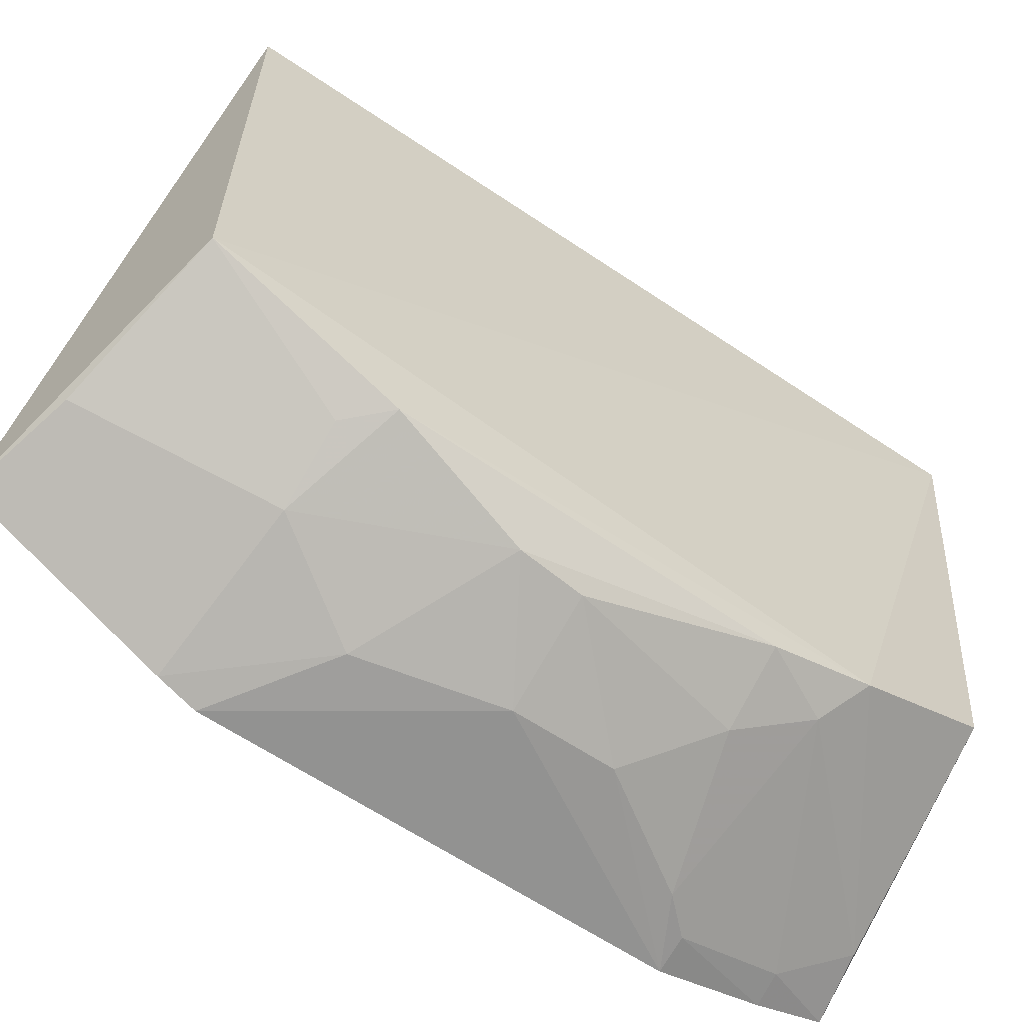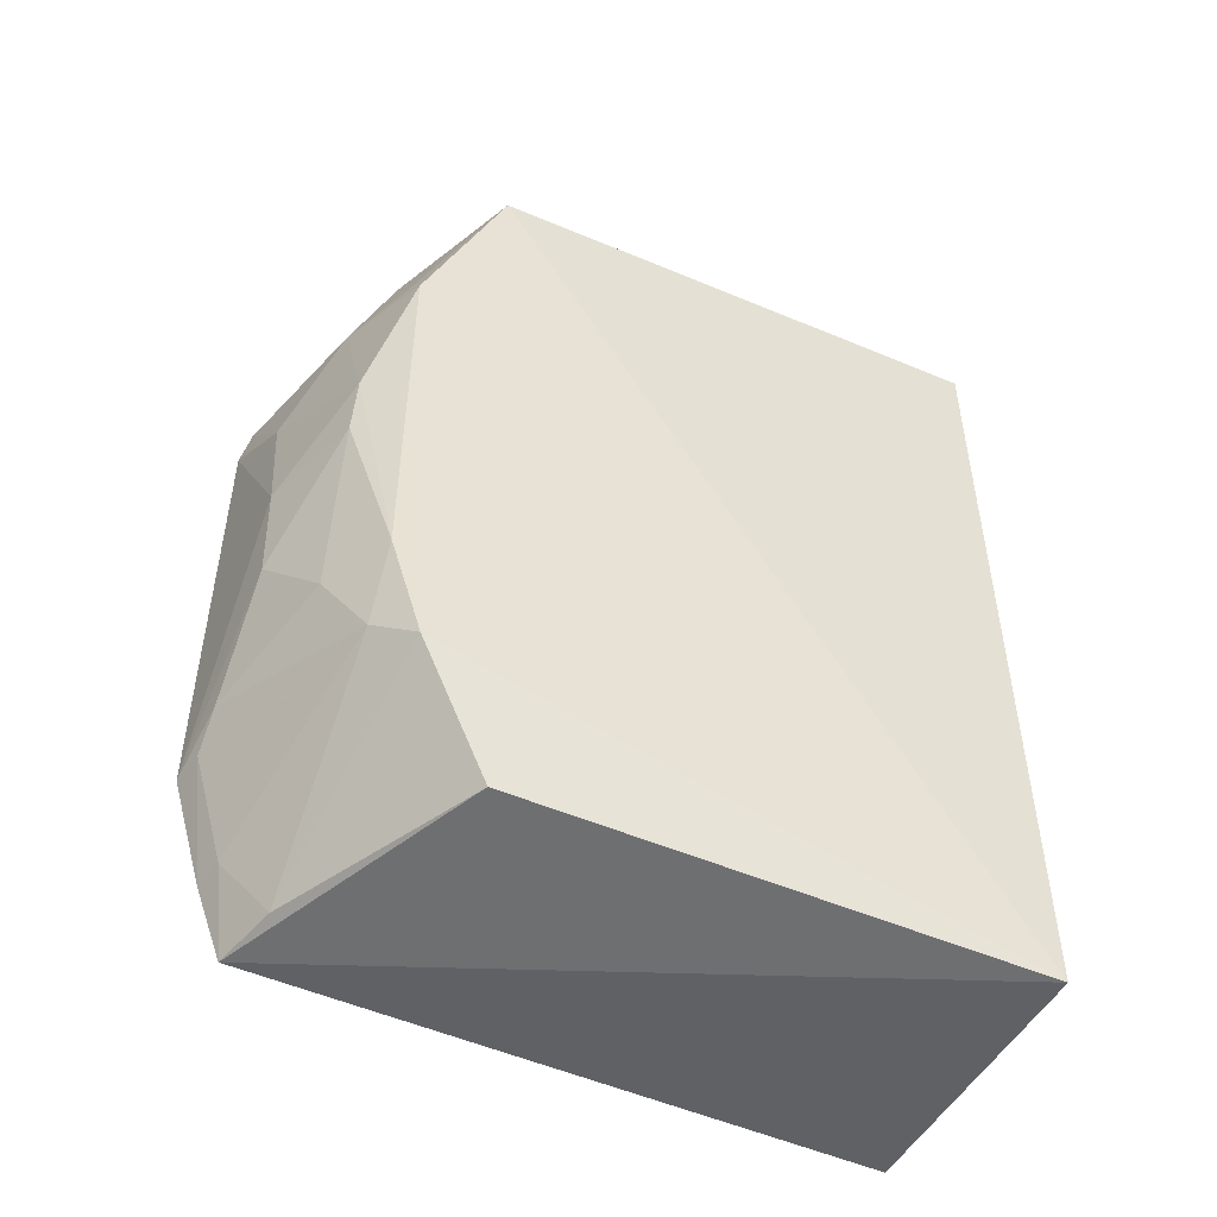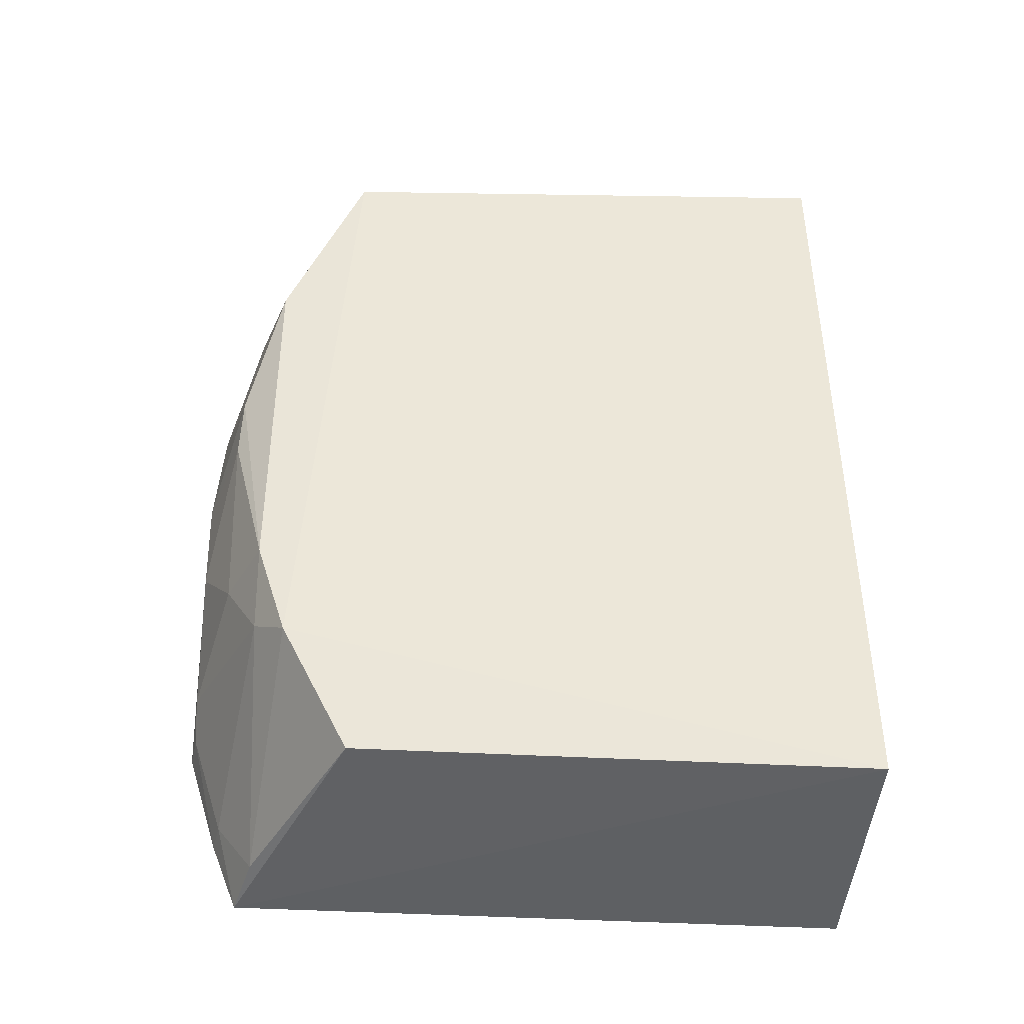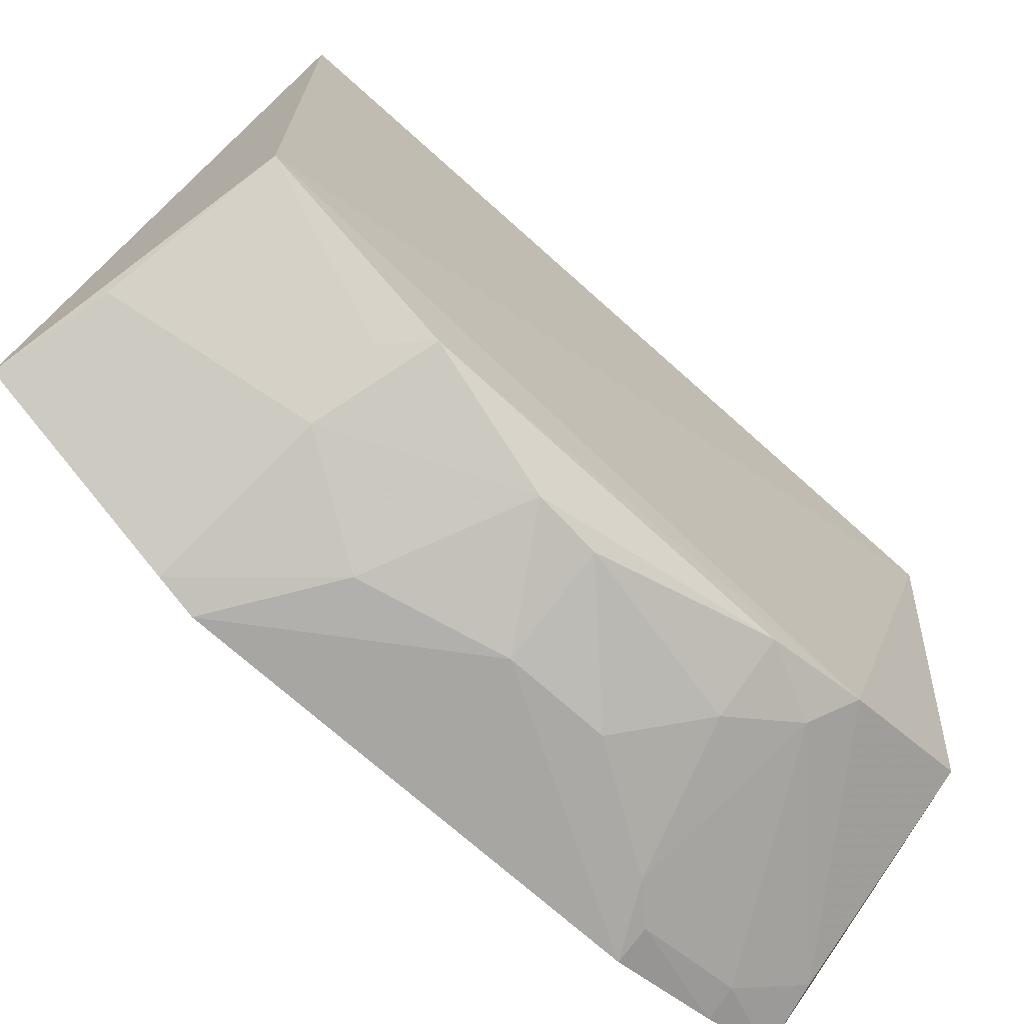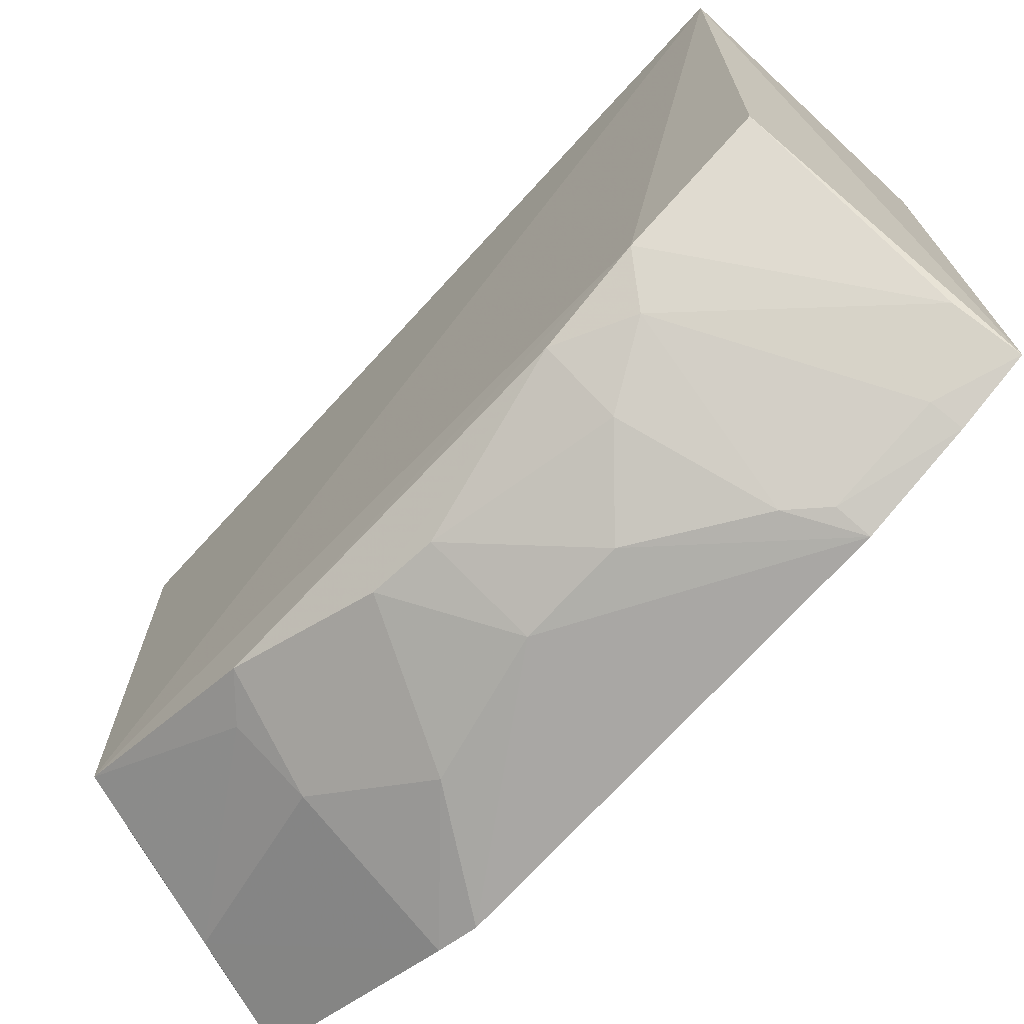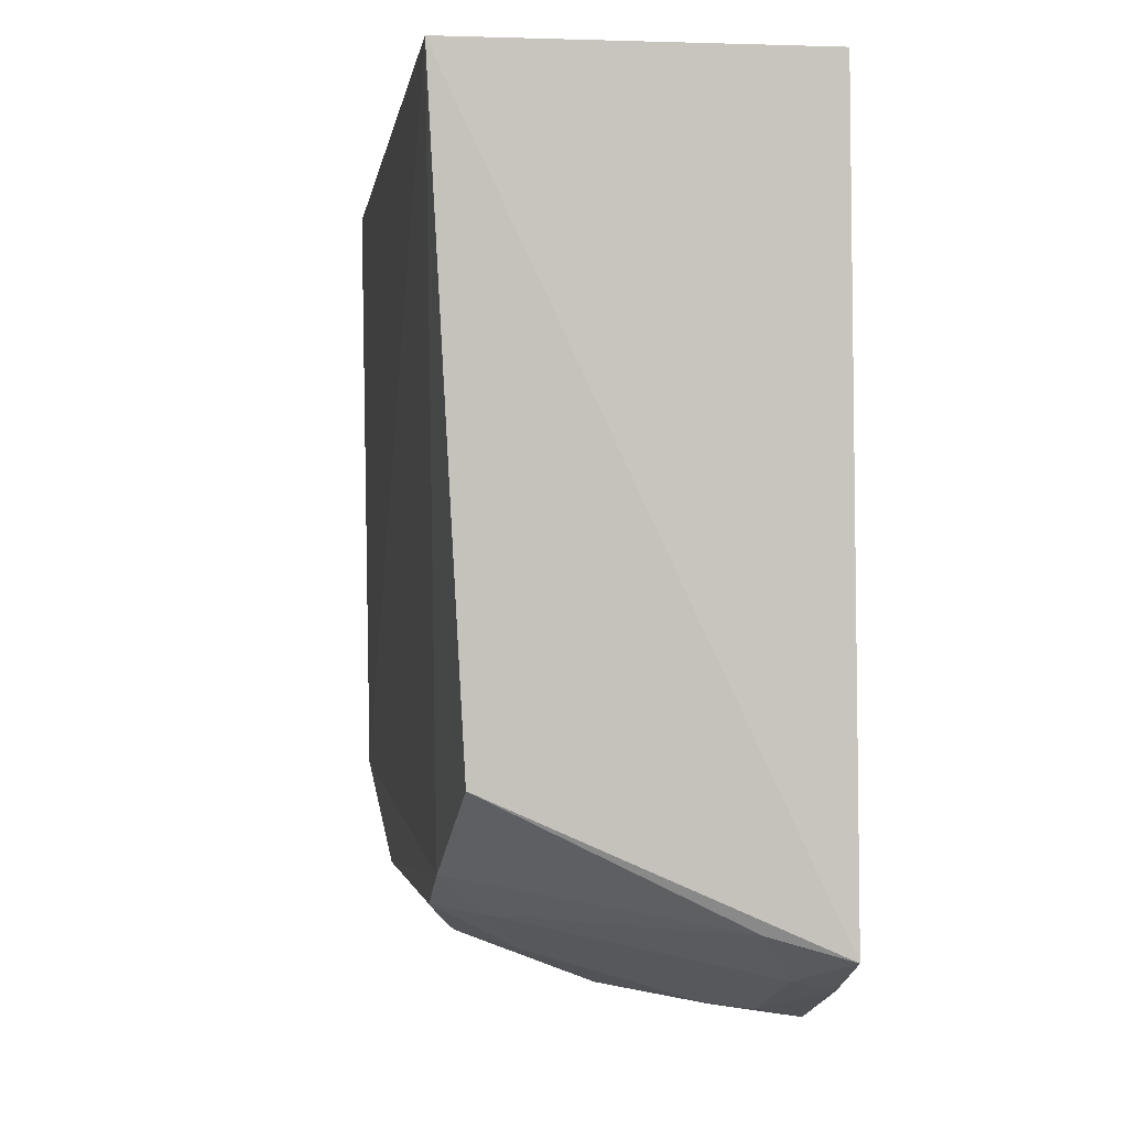
<metadata>
{"format":"obj","ext":"obj","renderer":"f3d","projection":"perspective","resolution":1024,"background":"white","views":[{"elev":-64.0,"azim":-124.1,"up":"+Z"},{"elev":-48.9,"azim":-116.4,"up":"+Y"},{"elev":-42.0,"azim":-92.7,"up":"+Y"},{"elev":-71.9,"azim":-131.9,"up":"+Z"},{"elev":-73.2,"azim":-42.7,"up":"+Z"},{"elev":-1.2,"azim":-7.2,"up":"+Z"}]}
</metadata>
<code>
v -0.2348 -0.1778 0.01587
v -0.2311 -0.1725 -0.2455
v -0.2348 0.1706 0.01587
v -0.3561 0.1706 0.01587
v -0.3561 -0.1778 0.01587
v -0.2408 0.1915 -0.2342
v -0.2316 0.09203 -0.2716
v -0.3463 -0.06707 -0.238
v -0.2592 -0.08357 -0.2689
v -0.3434 -0.166 -0.1959
v -0.3528 0.1669 -0.2049
v -0.3344 0.03105 -0.2536
v -0.2318 -0.09775 -0.2716
v -0.3314 -0.09665 -0.2383
v -0.3472 -0.1095 -0.2248
v -0.3025 0.1032 -0.2523
v -0.2891 -0.03788 -0.2676
v -0.3486 0.08861 -0.2385
v -0.2313 -0.1426 -0.2573
v -0.2583 -0.1687 -0.2377
v -0.2851 0.1799 -0.2273
v -0.2339 0.1086 -0.268
v -0.2762 0.06104 -0.2679
v -0.3323 0.004668 -0.2545
v -0.3168 -0.06743 -0.2528
v -0.2895 0.003686 -0.2689
v -0.3337 0.1039 -0.2393
v -0.2464 -0.09702 -0.2689
v -0.2445 -0.1413 -0.2545
f 1 2 3
f 1 3 4
f 5 2 1
f 5 1 4
f 6 4 3
f 7 6 3
f 7 3 2
f 10 2 5
f 11 5 4
f 11 4 6
f 15 10 5
f 15 8 14
f 15 5 11
f 17 13 9
f 18 12 8
f 18 16 12
f 18 15 11
f 18 8 15
f 19 13 7
f 19 7 2
f 20 15 14
f 20 2 10
f 20 10 15
f 21 11 6
f 22 6 7
f 22 21 6
f 22 16 21
f 23 12 16
f 23 22 7
f 23 16 22
f 24 8 12
f 25 14 8
f 25 24 17
f 25 8 24
f 25 17 9
f 25 9 14
f 26 7 13
f 26 13 17
f 26 23 7
f 26 12 23
f 26 24 12
f 26 17 24
f 27 18 11
f 27 16 18
f 27 21 16
f 27 11 21
f 28 9 13
f 28 13 19
f 29 19 2
f 29 2 20
f 29 20 14
f 29 28 19
f 29 14 9
f 29 9 28

</code>
